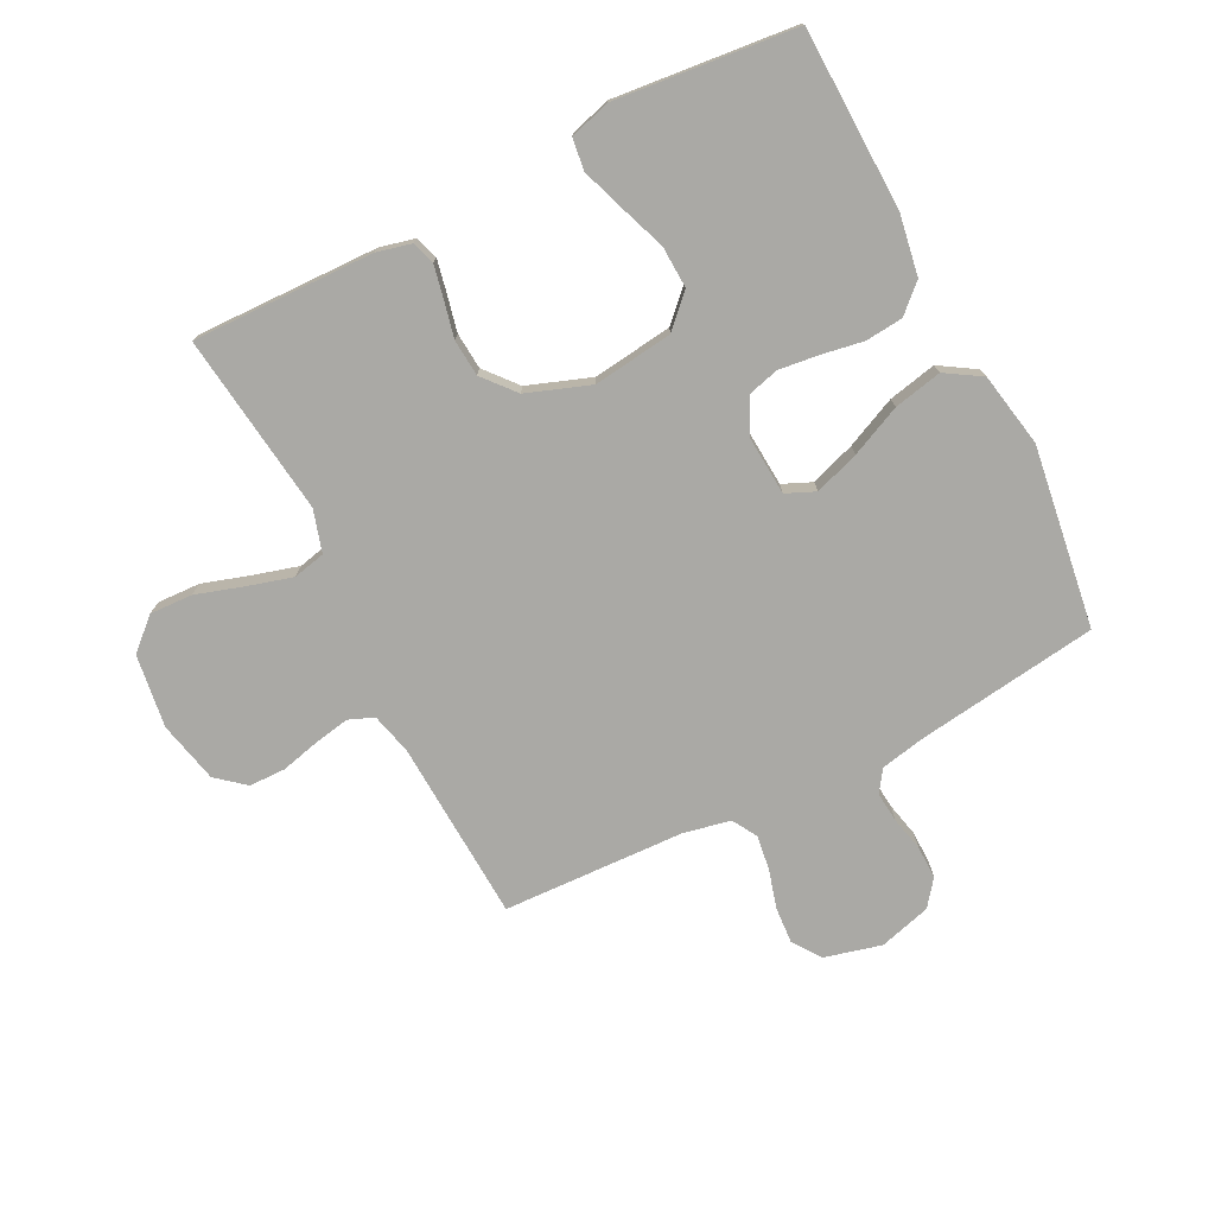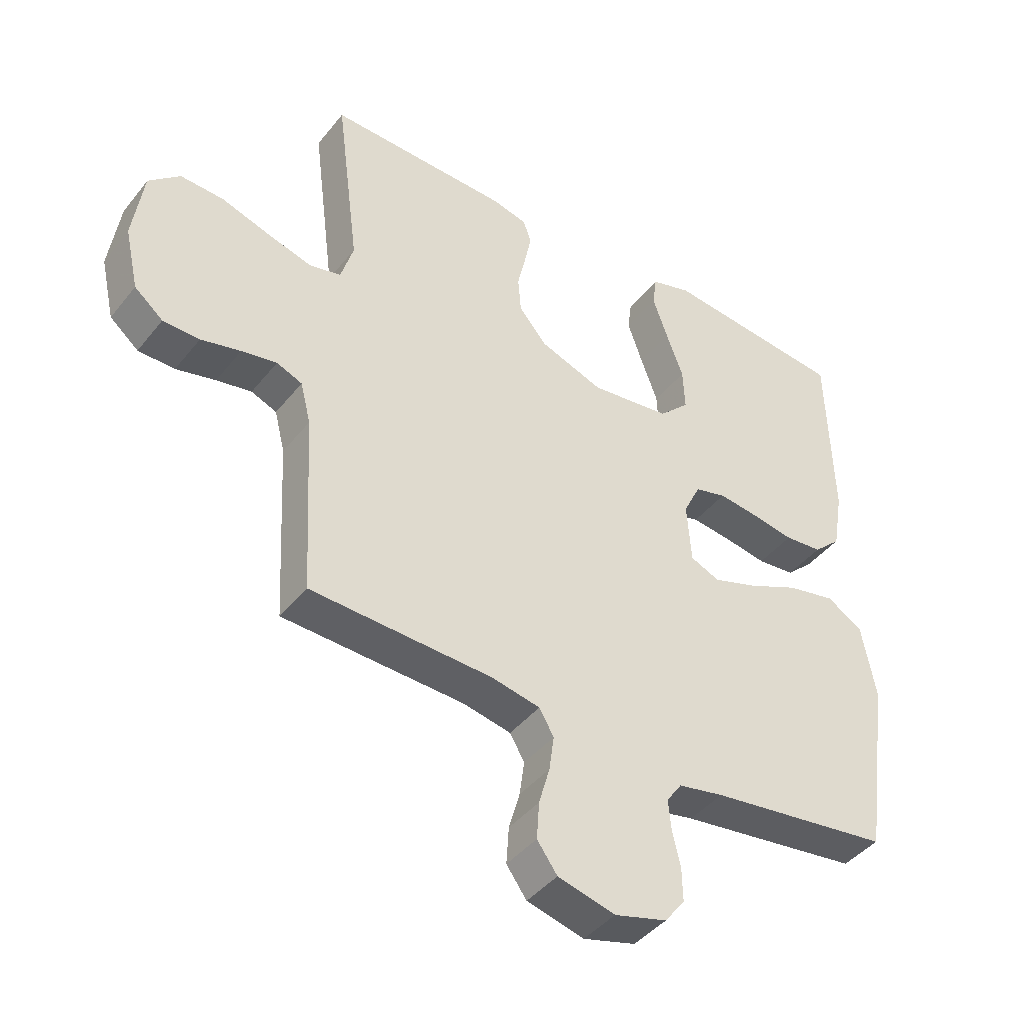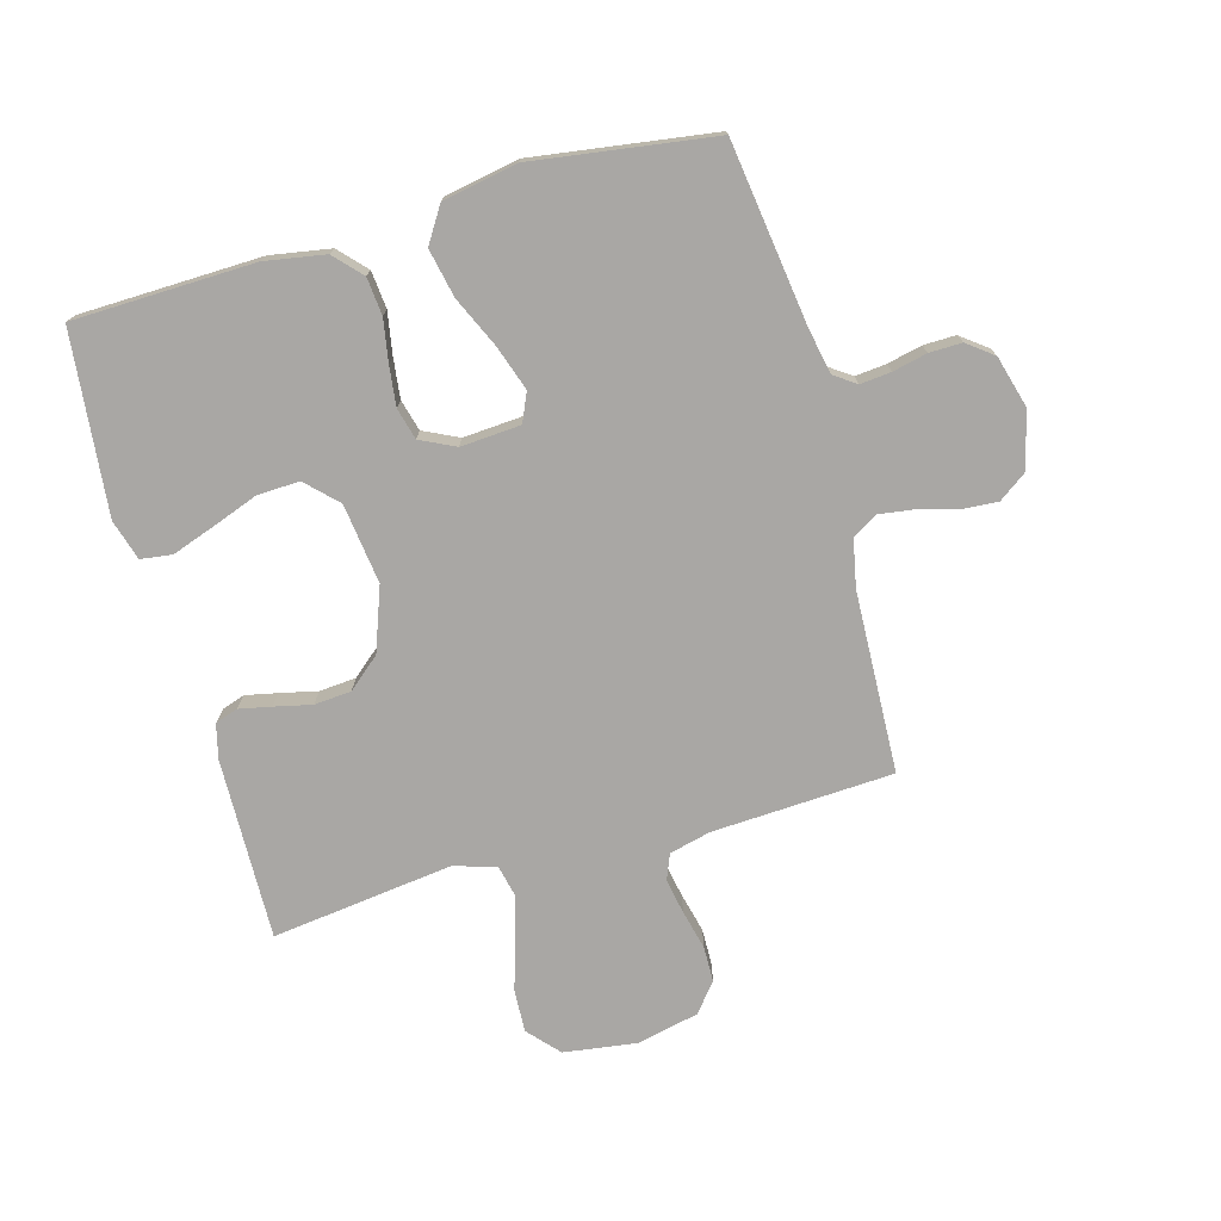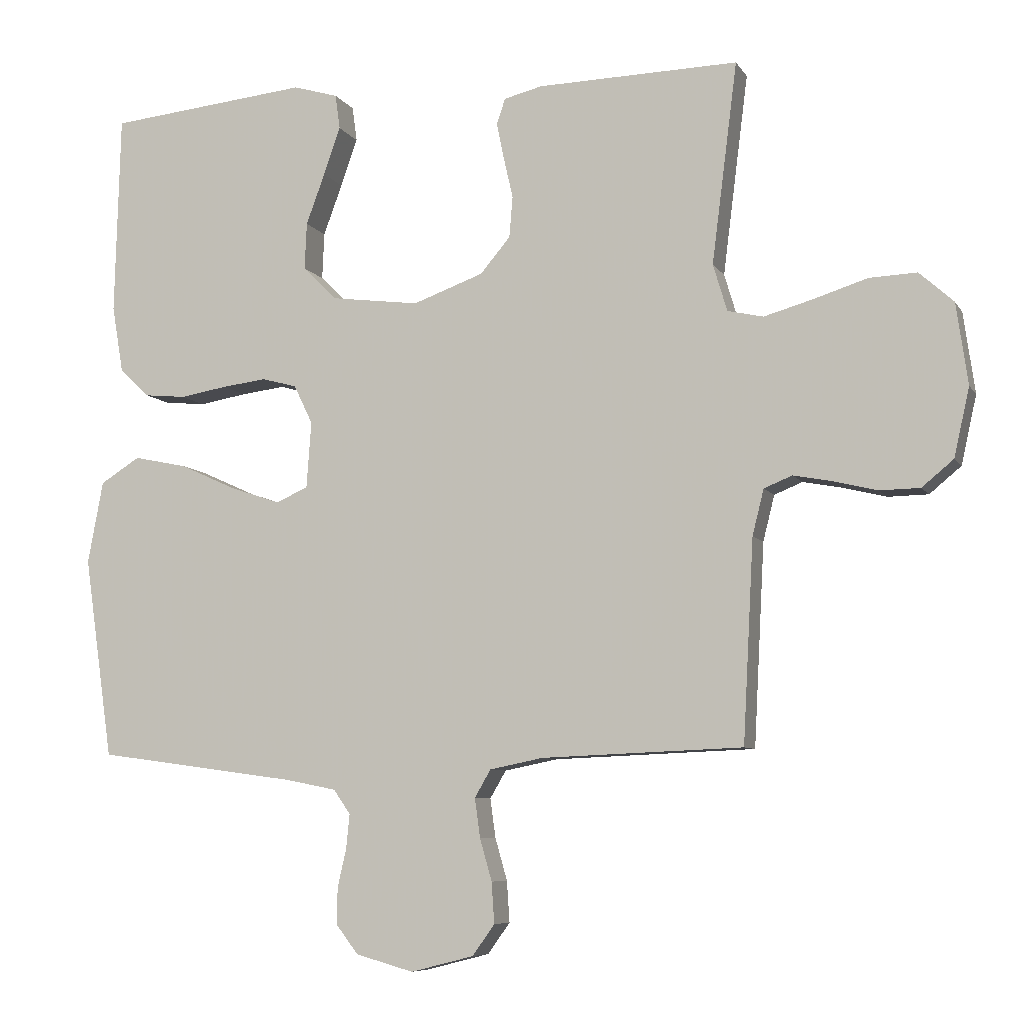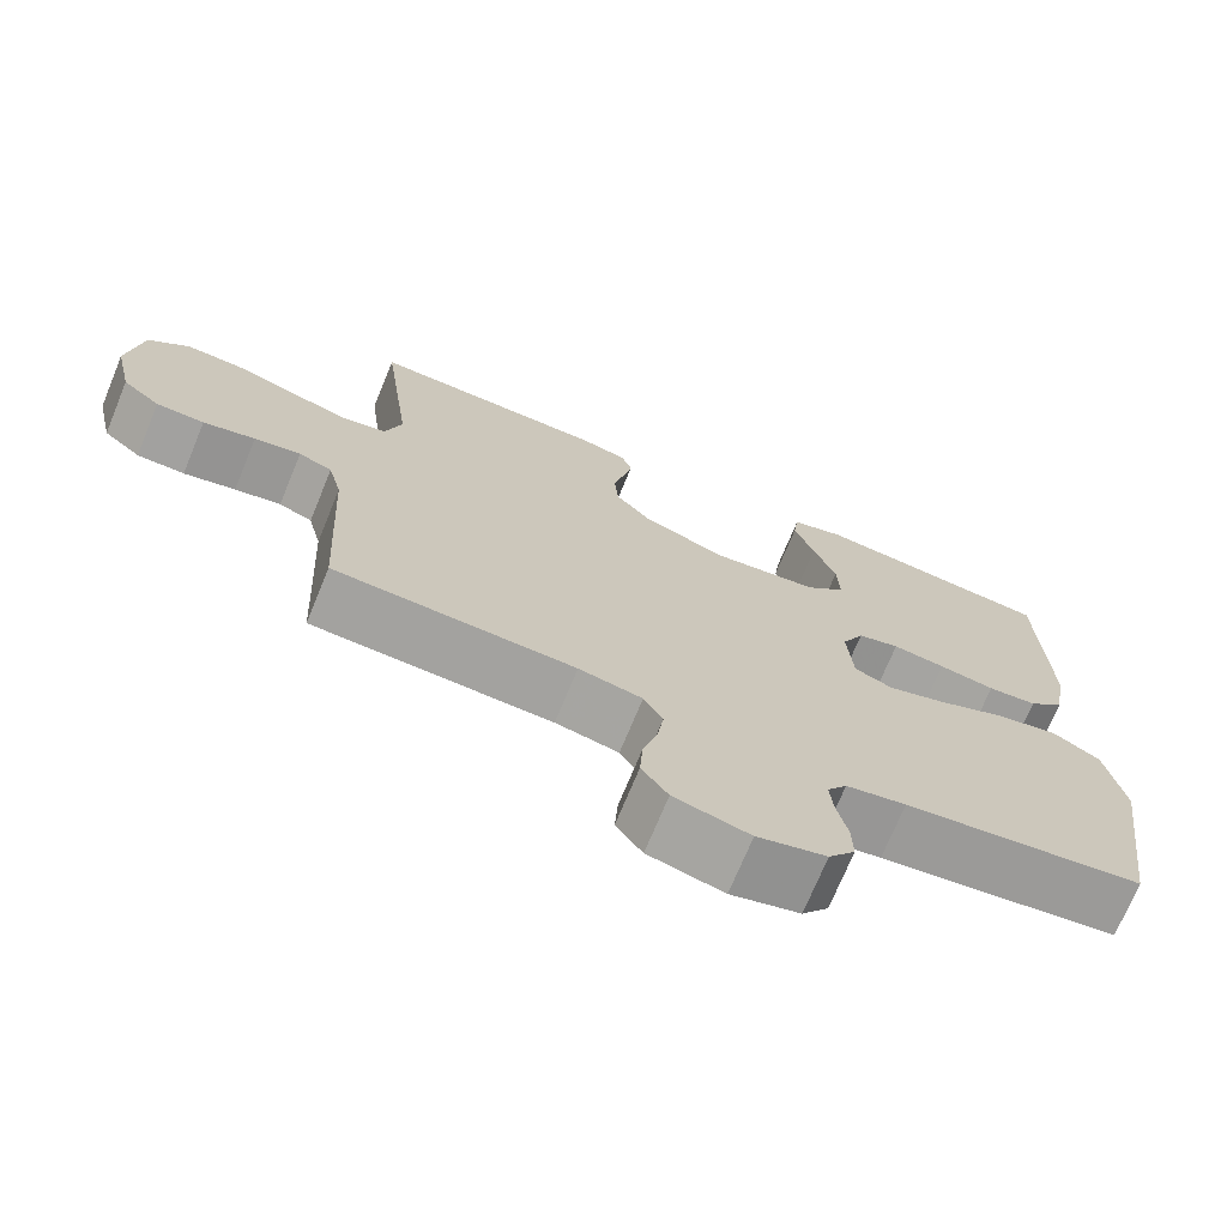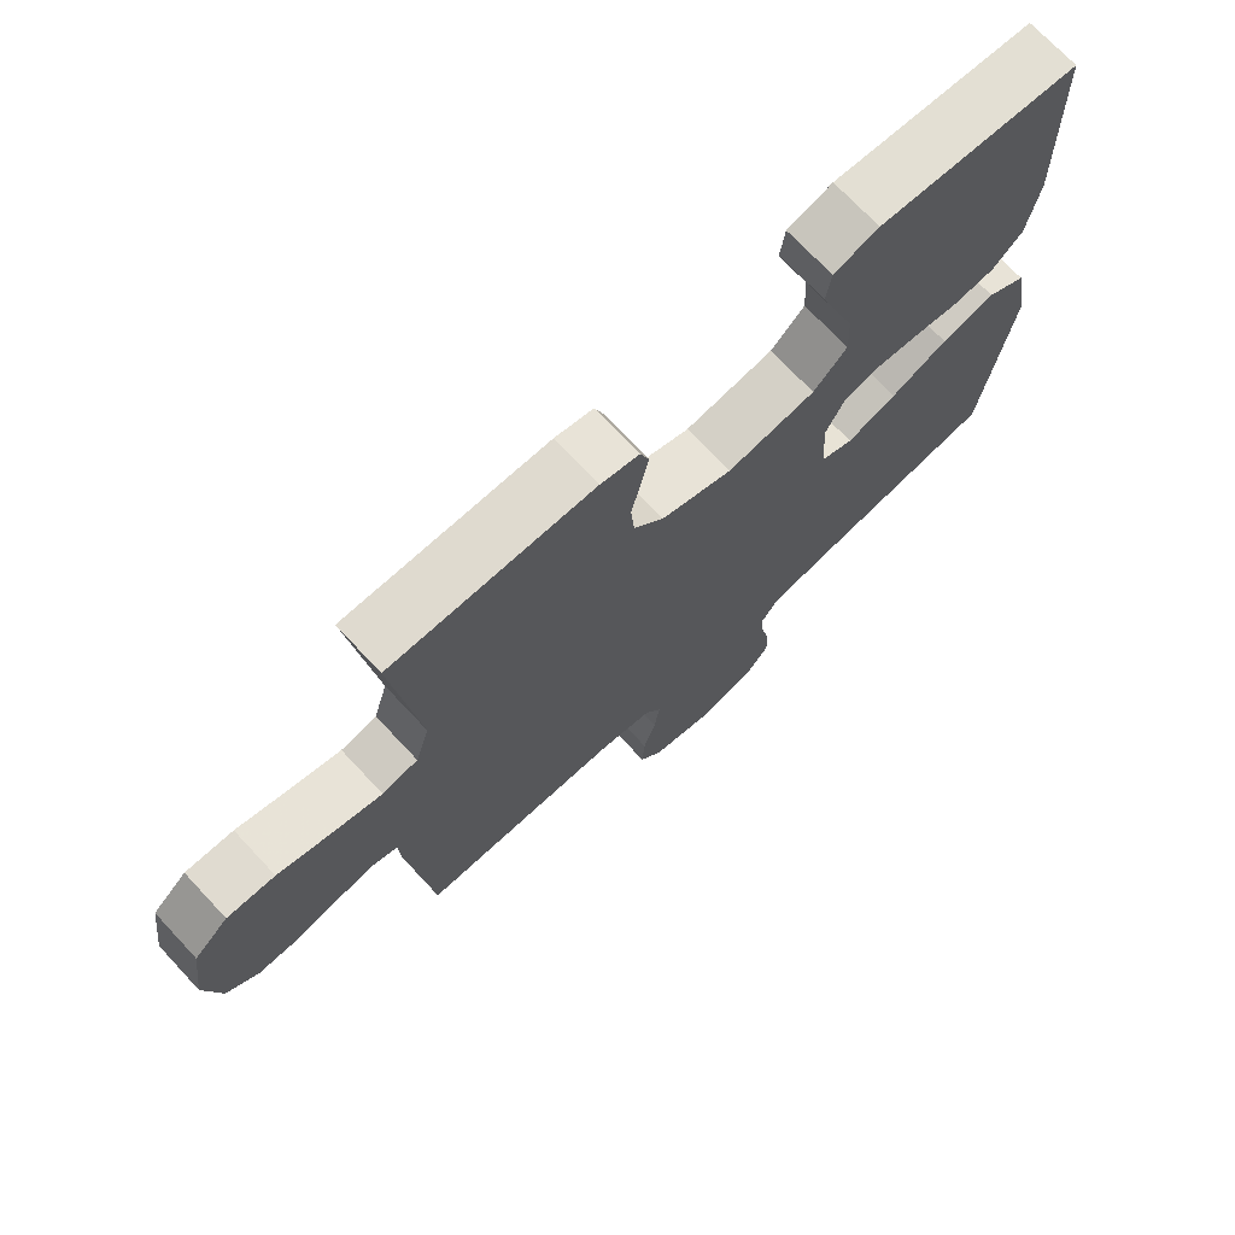
<metadata>
{"format":"obj","ext":"obj","renderer":"f3d","projection":"perspective","resolution":1024,"background":"white","views":[{"elev":-75.4,"azim":26.9,"up":"+Y"},{"elev":-42.7,"azim":-35.3,"up":"+Z"},{"elev":-74.7,"azim":105.6,"up":"+Y"},{"elev":-7.4,"azim":-161.6,"up":"+Z"},{"elev":-72.0,"azim":-22.4,"up":"+Z"},{"elev":71.9,"azim":-43.1,"up":"+Z"}]}
</metadata>
<code>
v 0.5 0.07 -0.5
v 0.2 0.07 -0.541
v 0.125 0.07 -0.556
v 0.1 0.07 -0.592
v 0.105 0.07 -0.643
v 0.118 0.07 -0.7
v 0.119 0.07 -0.754
v 0.086 0.07 -0.797
v 0 0.07 -0.821
v -0.094 0.07 -0.797
v -0.127 0.07 -0.751
v -0.123 0.07 -0.69
v -0.105 0.07 -0.627
v -0.097 0.07 -0.569
v -0.121 0.07 -0.528
v -0.2 0.07 -0.512
v -0.5 0.07 -0.5
v -0.516 0.07 -0.2
v -0.533 0.07 -0.132
v -0.575 0.07 -0.115
v -0.633 0.07 -0.126
v -0.698 0.07 -0.142
v -0.758 0.07 -0.141
v -0.805 0.07 -0.102
v -0.828 0.07 0
v -0.811 0.07 0.121
v -0.76 0.07 0.167
v -0.689 0.07 0.164
v -0.61 0.07 0.139
v -0.536 0.07 0.118
v -0.483 0.07 0.13
v -0.462 0.07 0.2
v -0.5 0.07 0.5
v -0.2 0.07 0.493
v -0.143 0.07 0.479
v -0.13 0.07 0.441
v -0.141 0.07 0.388
v -0.155 0.07 0.326
v -0.15 0.07 0.265
v -0.105 0.07 0.212
v 0 0.07 0.174
v 0.132 0.07 0.191
v 0.182 0.07 0.241
v 0.179 0.07 0.311
v 0.151 0.07 0.387
v 0.126 0.07 0.458
v 0.133 0.07 0.51
v 0.2 0.07 0.53
v 0.5 0.07 0.5
v 0.508 0.07 0.2
v 0.491 0.07 0.1
v 0.446 0.07 0.058
v 0.384 0.07 0.052
v 0.314 0.07 0.064
v 0.248 0.07 0.072
v 0.196 0.07 0.058
v 0.168 0.07 0
v 0.175 0.07 -0.099
v 0.223 0.07 -0.12
v 0.297 0.07 -0.095
v 0.381 0.07 -0.057
v 0.461 0.07 -0.04
v 0.52 0.07 -0.077
v 0.543 0.07 -0.2
v 0.5 0 -0.5
v 0.2 0 -0.541
v 0.125 0 -0.556
v 0.1 0 -0.592
v 0.105 0 -0.643
v 0.118 0 -0.7
v 0.119 0 -0.754
v 0.086 0 -0.797
v 0 0 -0.821
v -0.094 0 -0.797
v -0.127 0 -0.751
v -0.123 0 -0.69
v -0.105 0 -0.627
v -0.097 0 -0.569
v -0.121 0 -0.528
v -0.2 0 -0.512
v -0.5 0 -0.5
v -0.516 0 -0.2
v -0.533 0 -0.132
v -0.575 0 -0.115
v -0.633 0 -0.126
v -0.698 0 -0.142
v -0.758 0 -0.141
v -0.805 0 -0.102
v -0.828 0 0
v -0.811 0 0.121
v -0.76 0 0.167
v -0.689 0 0.164
v -0.61 0 0.139
v -0.536 0 0.118
v -0.483 0 0.13
v -0.462 0 0.2
v -0.5 0 0.5
v -0.2 0 0.493
v -0.143 0 0.479
v -0.13 0 0.441
v -0.141 0 0.388
v -0.155 0 0.326
v -0.15 0 0.265
v -0.105 0 0.212
v 0 0 0.174
v 0.132 0 0.191
v 0.182 0 0.241
v 0.179 0 0.311
v 0.151 0 0.387
v 0.126 0 0.458
v 0.133 0 0.51
v 0.2 0 0.53
v 0.5 0 0.5
v 0.508 0 0.2
v 0.491 0 0.1
v 0.446 0 0.058
v 0.384 0 0.052
v 0.314 0 0.064
v 0.248 0 0.072
v 0.196 0 0.058
v 0.168 0 0
v 0.175 0 -0.099
v 0.223 0 -0.12
v 0.297 0 -0.095
v 0.381 0 -0.057
v 0.461 0 -0.04
v 0.52 0 -0.077
v 0.543 0 -0.2
f 64 1 2
f 63 64 2
f 62 63 2
f 61 62 2
f 60 61 2
f 59 60 2 3
f 58 59 3 4
f 57 58 4
f 52 53 54
f 51 52 54
f 50 51 54
f 49 50 54
f 48 49 54
f 47 48 54
f 46 47 54
f 45 46 54
f 44 45 54
f 43 44 54 55
f 42 43 55 56
f 36 37 38
f 35 36 38
f 34 35 38
f 33 34 38
f 32 33 38
f 31 32 38 39
f 27 28 29
f 26 27 29
f 25 26 29
f 24 25 29
f 23 24 29
f 22 23 29
f 21 22 29
f 20 21 29 30
f 19 20 30 31
f 16 17 18
f 31 39 40
f 19 31 40
f 18 19 40
f 16 18 40
f 15 16 40
f 11 12 13
f 10 11 13
f 9 10 13
f 8 9 13
f 7 8 13
f 6 7 13
f 5 6 13
f 4 5 13 14
f 41 42 56 57
f 40 41 57
f 15 40 57
f 14 15 57
f 4 14 57
f 66 65 128
f 66 128 127
f 66 127 126
f 66 126 125
f 66 125 124
f 67 66 124 123
f 68 67 123 122
f 68 122 121
f 118 117 116
f 118 116 115
f 118 115 114
f 118 114 113
f 118 113 112
f 118 112 111
f 118 111 110
f 118 110 109
f 118 109 108
f 119 118 108 107
f 120 119 107 106
f 102 101 100
f 102 100 99
f 102 99 98
f 102 98 97
f 102 97 96
f 103 102 96 95
f 93 92 91
f 93 91 90
f 93 90 89
f 93 89 88
f 93 88 87
f 93 87 86
f 93 86 85
f 94 93 85 84
f 95 94 84 83
f 82 81 80
f 104 103 95
f 104 95 83
f 104 83 82
f 104 82 80
f 104 80 79
f 77 76 75
f 77 75 74
f 77 74 73
f 77 73 72
f 77 72 71
f 77 71 70
f 77 70 69
f 78 77 69 68
f 121 120 106 105
f 121 105 104
f 121 104 79
f 121 79 78
f 121 78 68
f 1 65 66 2
f 2 66 67 3
f 3 67 68 4
f 4 68 69 5
f 5 69 70 6
f 6 70 71 7
f 7 71 72 8
f 8 72 73 9
f 9 73 74 10
f 10 74 75 11
f 11 75 76 12
f 12 76 77 13
f 13 77 78 14
f 14 78 79 15
f 15 79 80 16
f 16 80 81 17
f 17 81 82 18
f 18 82 83 19
f 19 83 84 20
f 20 84 85 21
f 21 85 86 22
f 22 86 87 23
f 23 87 88 24
f 24 88 89 25
f 25 89 90 26
f 26 90 91 27
f 27 91 92 28
f 28 92 93 29
f 29 93 94 30
f 30 94 95 31
f 31 95 96 32
f 32 96 97 33
f 33 97 98 34
f 34 98 99 35
f 35 99 100 36
f 36 100 101 37
f 37 101 102 38
f 38 102 103 39
f 39 103 104 40
f 40 104 105 41
f 41 105 106 42
f 42 106 107 43
f 43 107 108 44
f 44 108 109 45
f 45 109 110 46
f 46 110 111 47
f 47 111 112 48
f 48 112 113 49
f 49 113 114 50
f 50 114 115 51
f 51 115 116 52
f 52 116 117 53
f 53 117 118 54
f 54 118 119 55
f 55 119 120 56
f 56 120 121 57
f 57 121 122 58
f 58 122 123 59
f 59 123 124 60
f 60 124 125 61
f 61 125 126 62
f 62 126 127 63
f 63 127 128 64
f 64 128 65 1

</code>
